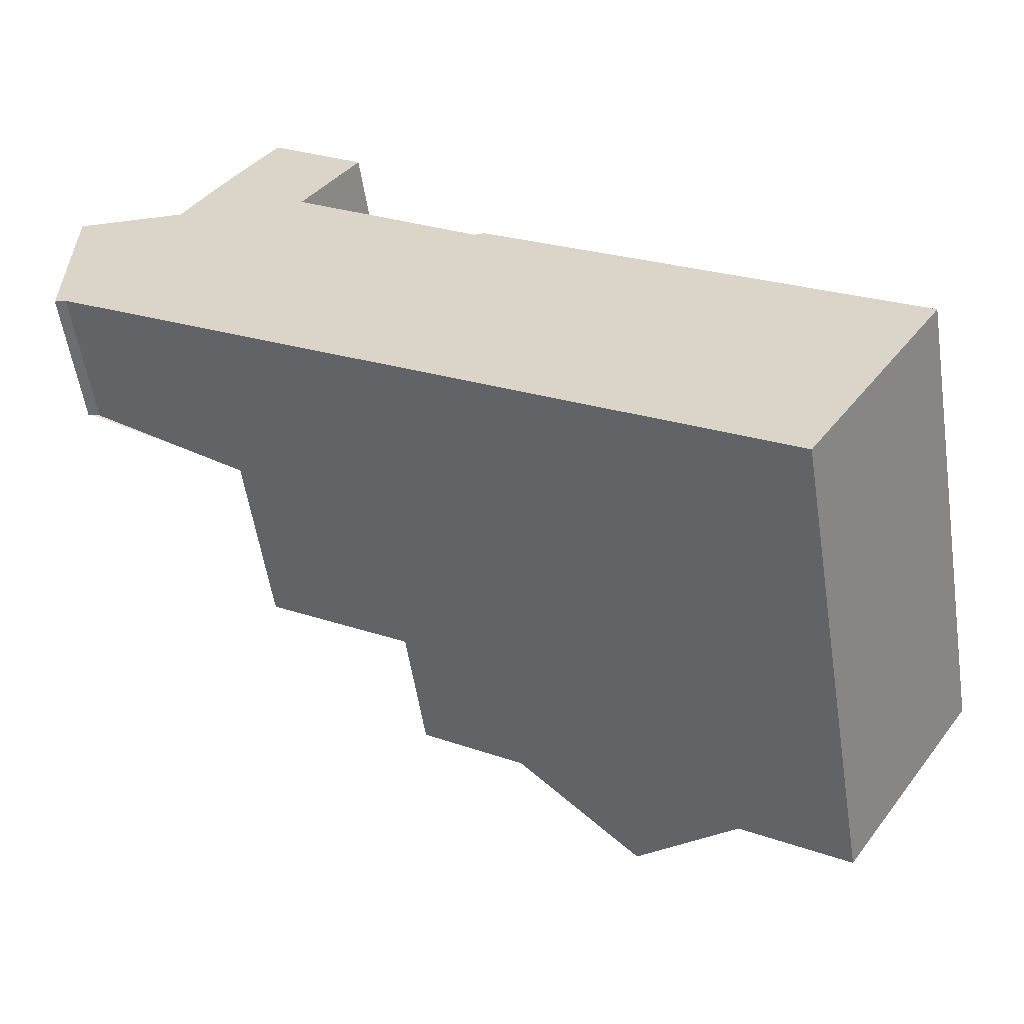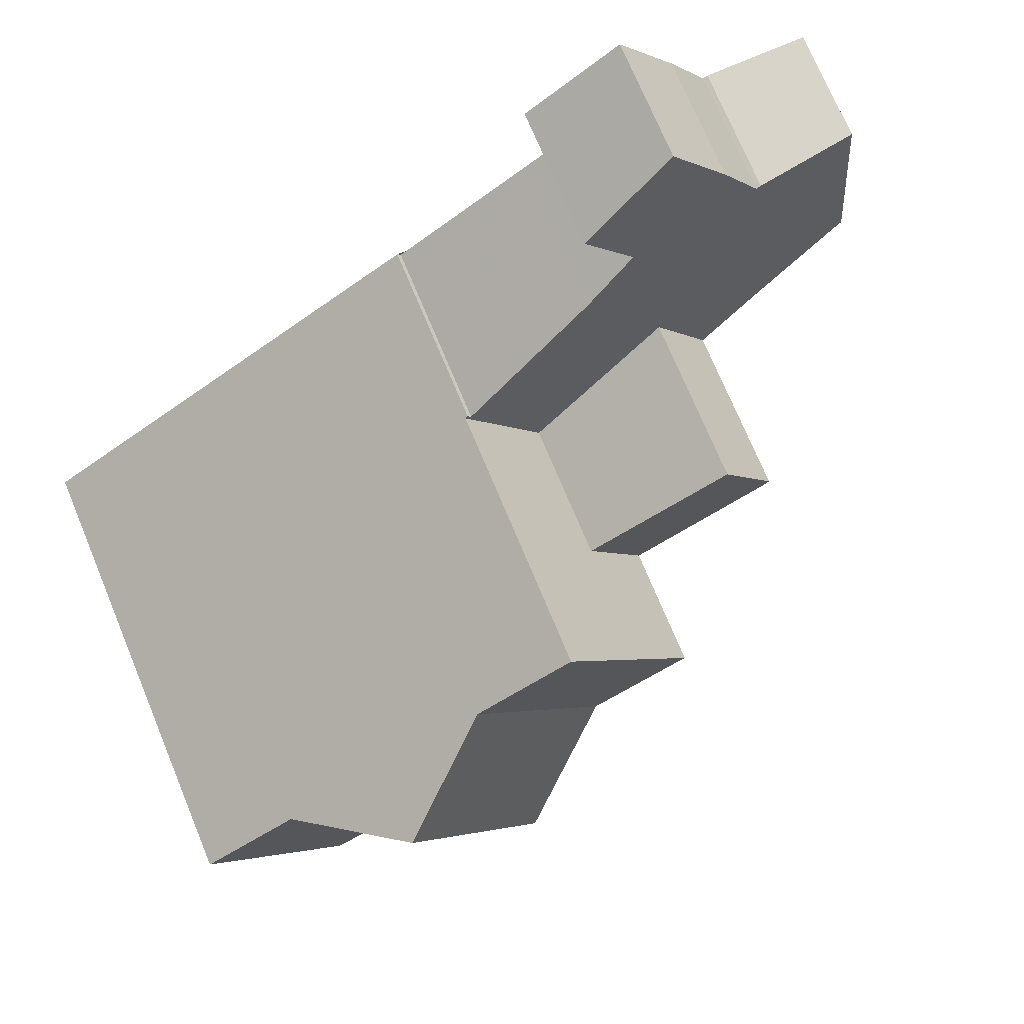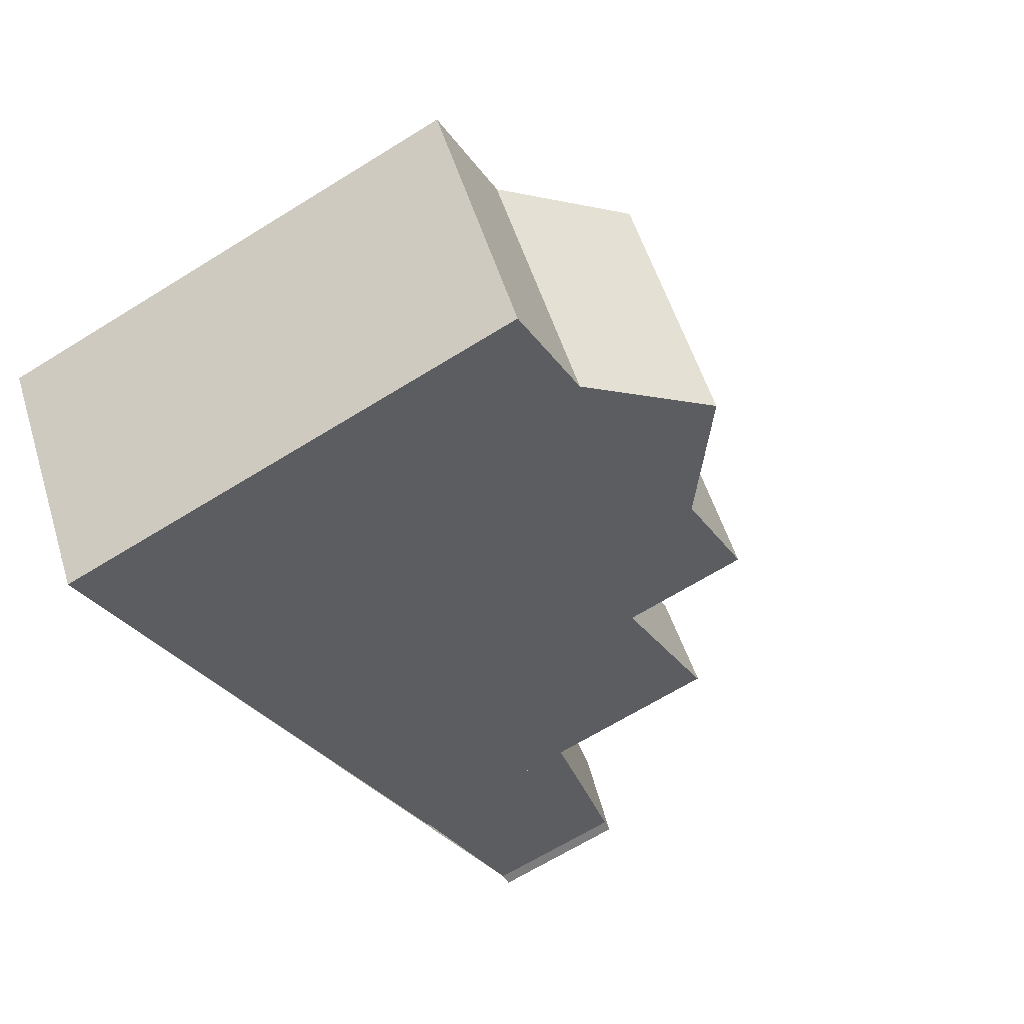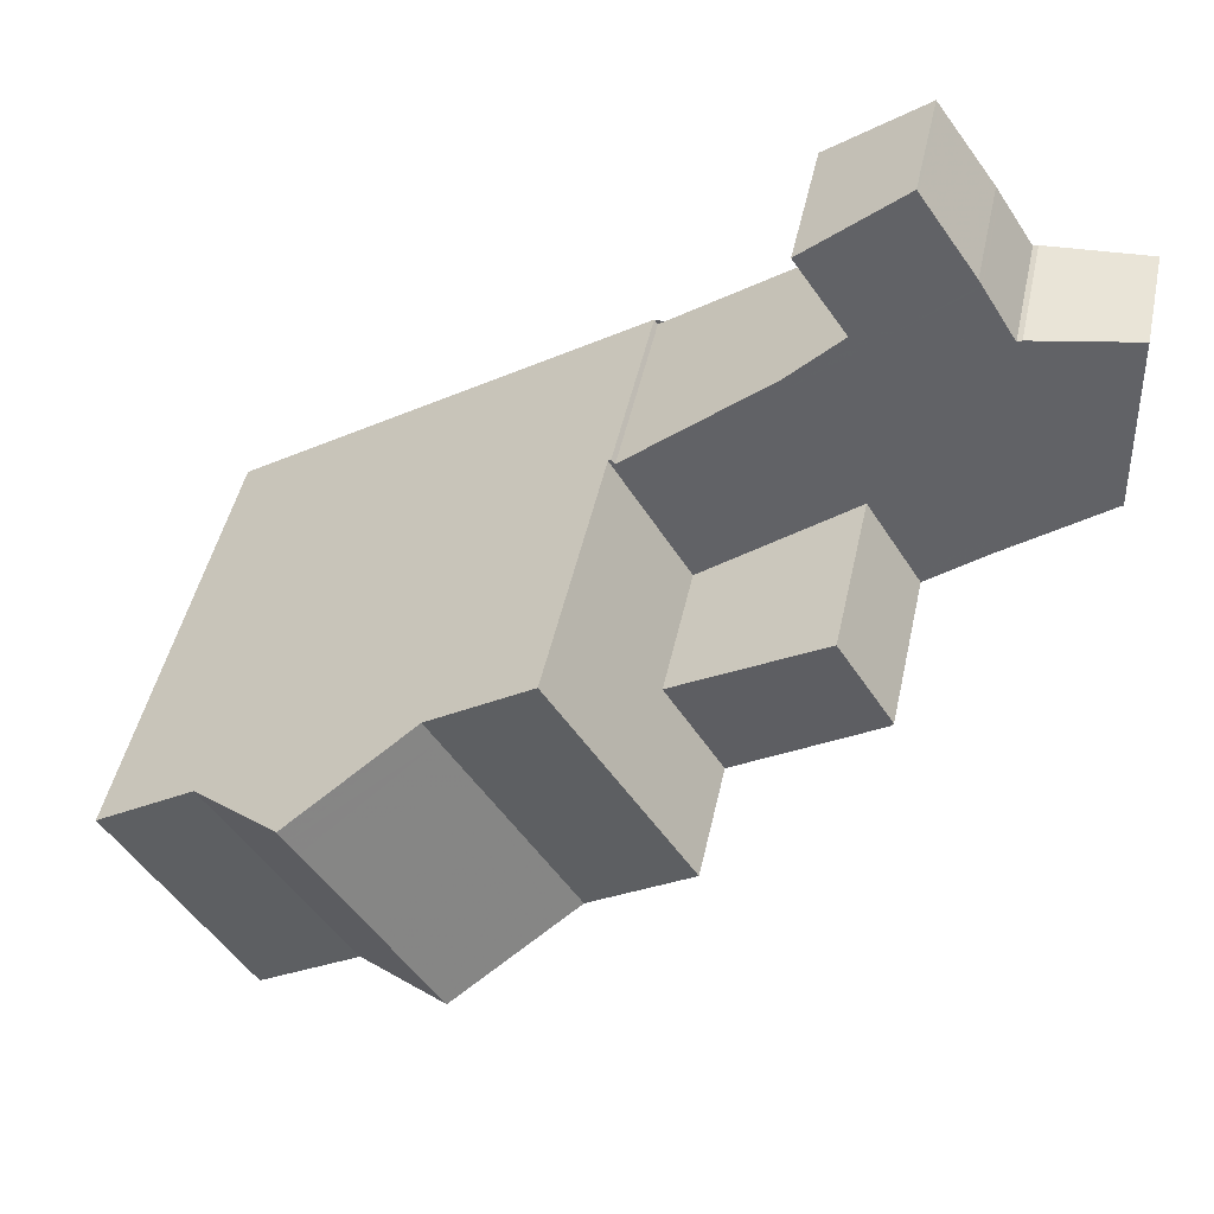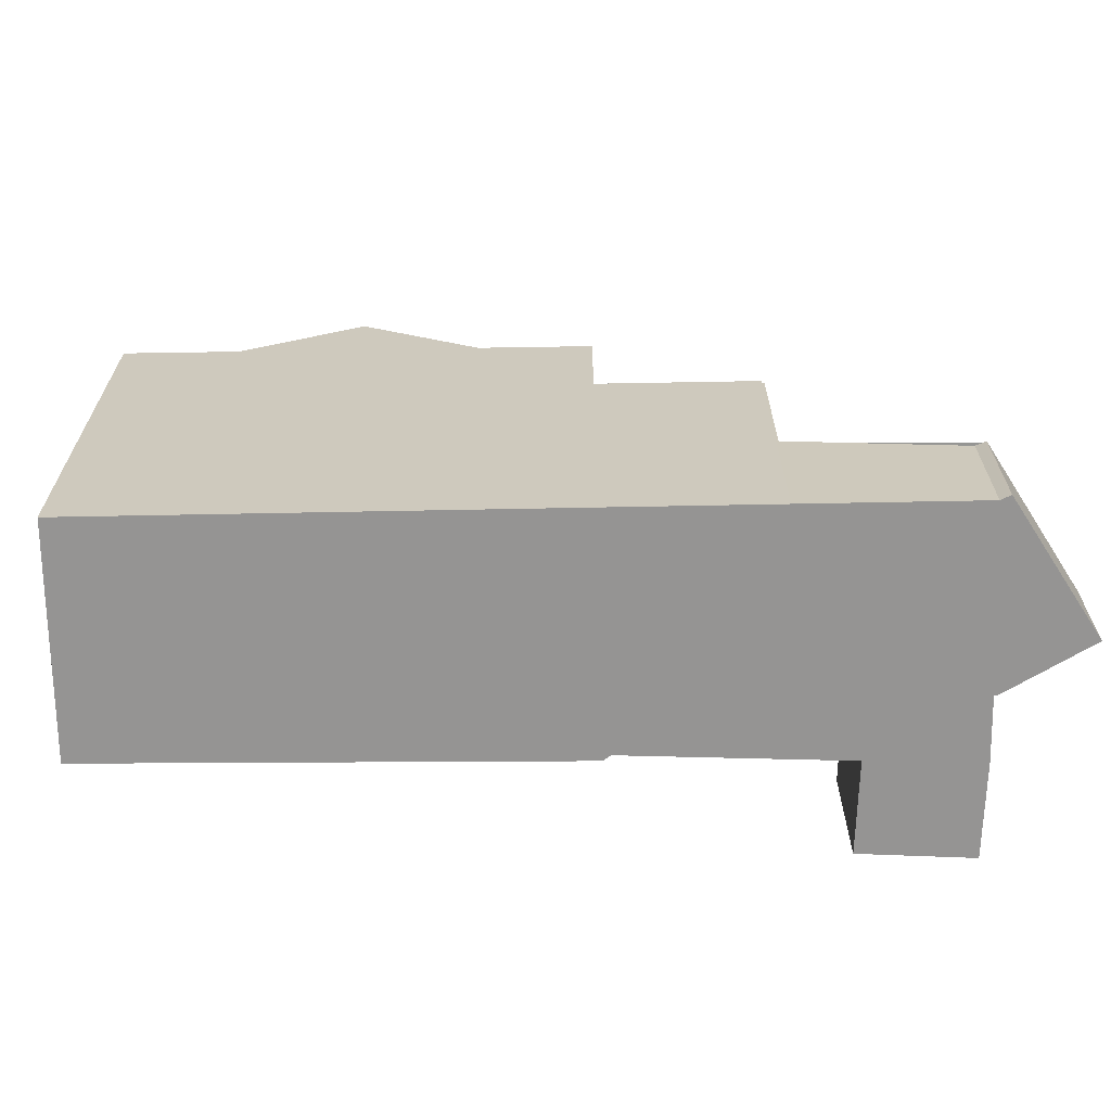
<metadata>
{"format":"obj","ext":"obj","renderer":"f3d","projection":"perspective","resolution":1024,"background":"white","views":[{"elev":-56.3,"azim":-171.2,"up":"+Y"},{"elev":73.2,"azim":-22.6,"up":"+Y"},{"elev":-65.4,"azim":-57.9,"up":"+Y"},{"elev":46.3,"azim":12.0,"up":"+Y"},{"elev":-67.2,"azim":33.8,"up":"+Z"}]}
</metadata>
<code>
v -403.4 -1714 2.639
v -403.6 -1714 2.673
v -412 -1714 3.697
v -411.9 -1714 3.701
v -408.1 -1711 2.86
v -409.2 -1710 2.798
v -407.4 -1708 2.381
v -406.3 -1710 2.444
v -405.5 -1711 2.5
v -405.4 -1711 2.484
v -403.4 -1711 2.213
v -417.4 -1723 8.981
v -420 -1719 8.981
v -406.6 -1716 6.618
v -406.6 -1716 6.619
v -404.5 -1711 2.362
v -403.4 -1713 2.493
v -406.2 -1710 2.448
v -409.3 -1712 3.134
v -411.9 -1714 3.698
v -412 -1714 3.708
v -406.6 -1716 3.298
v -415.4 -1722 8.981
v -418.1 -1718 8.981
v -418.1 -1718 8.981
v -415.4 -1722 8.981
v -411.3 -1719 8.981
v -413.9 -1715 8.981
v -409.3 -1718 8.981
v -412 -1714 8.981
v -416 -1716 10.6
v -413.3 -1720 10.58
v -413.9 -1715 8.981
v -411.3 -1719 8.981
v -408.2 -1717 6.607
v -412 -1714 7.462
v -409.3 -1718 7.463
v -406.6 -1716 5.289
v -413.3 -1720 10.58
v -416 -1716 10.6
v -406.6 -1716 6.618
v -409.3 -1715 6.556
v -409.3 -1718 6.6
v -412 -1714 6.476
v -413.9 -1715 8.981
v -418.1 -1718 8.981
v -418.1 -1718 8.981
v -412 -1714 3.709
v -412 -1714 8.981
v -412 -1714 7.462
v -420 -1719 8.981
v -416 -1716 10.6
v -416 -1716 10.6
v -413.9 -1715 8.981
v -412 -1714 6.477
v -415.4 -1722 8.981
v -406 -1716 3.168
v -403.4 -1714 2.614
v -409.4 -1718 7.463
v -409.4 -1718 8.981
v -413.4 -1720 10.58
v -413.4 -1720 10.58
v -411.3 -1719 8.981
v -409.4 -1718 6.599
v -415.4 -1722 8.981
v -411.3 -1719 8.981
v -408.3 -1717 6.607
v -417.4 -1723 8.981
v -406.6 -1716 6.618
v -412 -1714 3.708
v -412 -1714 3.709
v -410.5 -1716 3.82
v -410.5 -1716 6.548
v -409.4 -1718 6.599
v -409.3 -1718 6.6
v -412 -1714 8.981
v -412 -1714 8.981
v -409.4 -1718 8.981
v -409.3 -1718 8.981
v -408.2 -1709 2.558
v -407.3 -1708 2.383
v -409.2 -1710 2.784
v -408.1 -1711 2.861
v -405.4 -1715 3.055
v -405.4 -1715 3.055
v -407.4 -1708 2.384
v -407.4 -1708 2.386
v -406.2 -1710 2.45
v -406.1 -1710 2.458
v -405.5 -1711 2.491
v -403.4 -1714 2.609
v -408.2 -1711 2.854
v -408.2 -1711 2.856
v -407.8 -1711 2.805
v -405.6 -1711 2.497
v -403.5 -1713 2.487
v -403.5 -1711 2.22
v -403.4 -1714 2.647
v -403.4 -1714 2.626
v -403.4 -1714 2.606
v -406.7 -1716 3.289
v -409.4 -1718 8.981
v -409.4 -1718 7.463
v -406.7 -1716 6.612
v -406.7 -1716 5.289
v -409.4 -1718 6.598
v -405.6 -1715 3.042
v -408.3 -1717 6.604
v -409.4 -1718 6.598
v -409.4 -1718 8.981
v -403.4 -1713 2.541
v -403.4 -1713 2.553
v -403.6 -1713 2.595
v -410.2 -1718 8.981
v -410.5 -1718 8.981
v -406.7 -1716 3.289
v -406.6 -1716 3.298
v -406.7 -1716 6.612
v -406.6 -1716 6.618
v -409.2 -1712 3.106
v -407.6 -1714 6.569
v -407.6 -1714 5.288
v -407.6 -1714 3.221
v -409.2 -1712 3.105
v -416.6 -1720 8.981
v -403.5 -1712 2.344
v -403.4 -1712 2.332
v -414.5 -1719 10.59
v -412.5 -1717 8.981
v -414.5 -1719 10.59
v -407.6 -1714 6.569
v -410.5 -1716 6.548
v -410.5 -1716 7.463
v -407.6 -1714 3.221
v -406.5 -1714 2.978
v -407.6 -1714 6.569
v -410.5 -1716 3.82
v -410.5 -1716 6.548
v -409.3 -1715 6.556
v -410.5 -1716 8.981
v -403.9 -1712 2.435
v -404.5 -1712 2.549
v -410.5 -1716 3.82
v -407.6 -1714 3.221
v -410.5 -1716 8.981
v -407.6 -1714 5.288
v -416.6 -1720 8.981
v -412.5 -1717 8.981
v -418.6 -1721 8.981
v -417.7 -1718 8.981
v -415.7 -1717 10.59
v -413.7 -1715 8.981
v -415.7 -1717 10.59
v -411.8 -1714 7.462
v -411.8 -1714 6.486
v -408 -1711 2.867
v -409.1 -1712 3.114
v -411.8 -1714 3.723
v -411.8 -1714 8.981
v -406.2 -1710 2.452
v -407.6 -1711 2.774
v -413.7 -1715 8.981
v -417.7 -1718 8.981
v -419.5 -1720 8.981
v -406.2 -1710 2.45
v -411.8 -1714 3.723
v -411.8 -1714 8.981
v -415.3 -1717 10.27
v -413 -1716 8.981
v -406.9 -1716 6.616
v -407.3 -1716 6.609
v -410.3 -1716 7.463
v -410.3 -1716 6.556
v -408.7 -1716 6.584
v -410.3 -1716 6.556
v -410.3 -1716 8.981
v -410.3 -1716 8.981
v -415.9 -1717 10.6
v -416.3 -1717 10.32
v -415.9 -1717 10.6
v -413 -1716 8.981
v -411 -1716 8.981
v -406.9 -1716 6.617
v -416.4 -1717 10.3
v -419.9 -1719 8.981
v -419.9 -1719 8.981
v -419.5 -1720 8.981
v -418.6 -1721 8.981
v -417.3 -1723 8.981
v -417.3 -1723 8.981
v -403.4 -1714 2.647
v -403.4 -1714 2.639
v -403.4 -1714 0
v -403.4 -1714 4.441e-16
v -405.4 -1715 3.055
v -403.6 -1714 2.673
v -403.6 -1714 0
v -405.4 -1715 0
v -411.9 -1714 3.698
v -412 -1714 3.697
v -412 -1714 0
v -411.9 -1714 0
v -409.3 -1712 3.134
v -411.9 -1714 3.701
v -411.9 -1714 4.441e-16
v -409.3 -1712 -4.441e-16
v -408.2 -1711 2.856
v -408.1 -1711 2.86
v -408.1 -1711 -4.441e-16
v -408.2 -1711 0
v -409.2 -1710 2.784
v -409.2 -1710 2.798
v -409.2 -1710 -4.441e-16
v -409.2 -1710 -4.441e-16
v -407.3 -1708 2.383
v -407.4 -1708 2.381
v -407.4 -1708 0
v -407.3 -1708 4.441e-16
v -406.2 -1710 2.448
v -406.3 -1710 2.444
v -406.3 -1710 0
v -406.2 -1710 -4.441e-16
v -405.5 -1711 2.491
v -405.5 -1711 2.5
v -405.5 -1711 0
v -405.5 -1711 0
v -404.5 -1711 2.362
v -405.4 -1711 2.484
v -405.4 -1711 0
v -404.5 -1711 0
v -403.4 -1712 2.332
v -403.4 -1711 2.213
v -403.4 -1711 4.441e-16
v -403.4 -1712 4.441e-16
v -417.4 -1723 8.981
v -417.4 -1723 8.981
v -417.4 -1723 -1.776e-15
v -417.4 -1723 -1.776e-15
v -419.9 -1719 8.981
v -420 -1719 8.981
v -420 -1719 -1.776e-15
v -419.9 -1719 -1.776e-15
v -406.6 -1716 6.618
v -406.6 -1716 6.618
v -406.6 -1716 0
v -406.6 -1716 8.882e-16
v -406.9 -1716 6.617
v -406.6 -1716 6.619
v -406.6 -1716 0
v -406.9 -1716 0
v -403.5 -1711 2.22
v -404.5 -1711 2.362
v -404.5 -1711 0
v -403.5 -1711 0
v -403.4 -1713 2.541
v -403.4 -1713 2.493
v -403.4 -1713 4.441e-16
v -403.4 -1713 4.441e-16
v -406.2 -1710 2.45
v -406.2 -1710 2.448
v -406.2 -1710 -4.441e-16
v -406.2 -1710 -4.441e-16
v -409.2 -1712 3.105
v -409.3 -1712 3.134
v -409.3 -1712 -4.441e-16
v -409.2 -1712 4.441e-16
v -411.9 -1714 3.701
v -411.9 -1714 3.698
v -411.9 -1714 0
v -411.9 -1714 4.441e-16
v -417.3 -1723 8.981
v -415.4 -1722 8.981
v -415.4 -1722 -1.776e-15
v -417.3 -1723 -1.776e-15
v -416.4 -1717 10.3
v -418.1 -1718 8.981
v -418.1 -1718 -1.776e-15
v -416.4 -1717 0
v -413.3 -1720 10.58
v -411.3 -1719 8.981
v -411.3 -1719 -1.776e-15
v -413.3 -1720 1.776e-15
v -413.9 -1715 8.981
v -416 -1716 10.6
v -416 -1716 0
v -413.9 -1715 -1.776e-15
v -412 -1714 8.981
v -413.9 -1715 8.981
v -413.9 -1715 -1.776e-15
v -412 -1714 -1.776e-15
v -409.3 -1718 6.6
v -408.2 -1717 6.607
v -408.2 -1717 0
v -409.3 -1718 0
v -415.4 -1722 8.981
v -413.3 -1720 10.58
v -413.3 -1720 1.776e-15
v -415.4 -1722 -1.776e-15
v -420 -1719 8.981
v -420 -1719 8.981
v -420 -1719 -1.776e-15
v -420 -1719 -1.776e-15
v -406.6 -1716 3.298
v -406 -1716 3.168
v -406 -1716 4.441e-16
v -406.6 -1716 -4.441e-16
v -403.4 -1714 2.639
v -403.4 -1714 2.614
v -403.4 -1714 0
v -403.4 -1714 0
v -418.6 -1721 8.981
v -417.4 -1723 8.981
v -417.4 -1723 -1.776e-15
v -418.6 -1721 -1.776e-15
v -406.6 -1716 6.619
v -406.6 -1716 6.618
v -406.6 -1716 8.882e-16
v -406.6 -1716 0
v -412 -1714 3.697
v -412 -1714 3.708
v -412 -1714 0
v -412 -1714 0
v -410.5 -1718 8.981
v -409.3 -1718 8.981
v -409.3 -1718 -1.776e-15
v -410.5 -1718 -1.776e-15
v -407.4 -1708 2.384
v -408.2 -1709 2.558
v -408.2 -1709 0
v -407.4 -1708 -4.441e-16
v -406.3 -1710 2.444
v -407.3 -1708 2.383
v -407.3 -1708 4.441e-16
v -406.3 -1710 0
v -408.2 -1709 2.558
v -409.2 -1710 2.784
v -409.2 -1710 -4.441e-16
v -408.2 -1709 0
v -406 -1716 3.168
v -405.4 -1715 3.055
v -405.4 -1715 0
v -406 -1716 4.441e-16
v -407.4 -1708 2.381
v -407.4 -1708 2.384
v -407.4 -1708 -4.441e-16
v -407.4 -1708 0
v -405.6 -1711 2.497
v -406.1 -1710 2.458
v -406.1 -1710 4.441e-16
v -405.6 -1711 -4.441e-16
v -405.4 -1711 2.484
v -405.5 -1711 2.491
v -405.5 -1711 0
v -405.4 -1711 0
v -403.4 -1714 2.614
v -403.4 -1714 2.609
v -403.4 -1714 0
v -403.4 -1714 0
v -409.2 -1710 2.798
v -408.2 -1711 2.856
v -408.2 -1711 0
v -409.2 -1710 -4.441e-16
v -405.5 -1711 2.5
v -405.6 -1711 2.497
v -405.6 -1711 -4.441e-16
v -405.5 -1711 0
v -403.4 -1711 2.213
v -403.5 -1711 2.22
v -403.5 -1711 0
v -403.4 -1711 4.441e-16
v -403.6 -1714 2.673
v -403.4 -1714 2.647
v -403.4 -1714 4.441e-16
v -403.6 -1714 0
v -403.4 -1714 2.609
v -403.4 -1713 2.541
v -403.4 -1713 4.441e-16
v -403.4 -1714 0
v -411.3 -1719 8.981
v -410.5 -1718 8.981
v -410.5 -1718 -1.776e-15
v -411.3 -1719 -1.776e-15
v -406.6 -1716 6.618
v -406.6 -1716 6.618
v -406.6 -1716 8.882e-16
v -406.6 -1716 0
v -408.1 -1711 2.86
v -409.2 -1712 3.105
v -409.2 -1712 4.441e-16
v -408.1 -1711 -4.441e-16
v -403.4 -1713 2.493
v -403.4 -1712 2.332
v -403.4 -1712 4.441e-16
v -403.4 -1713 4.441e-16
v -419.5 -1720 8.981
v -418.6 -1721 8.981
v -418.6 -1721 -1.776e-15
v -419.5 -1720 -1.776e-15
v -420 -1719 8.981
v -419.5 -1720 8.981
v -419.5 -1720 -1.776e-15
v -420 -1719 -1.776e-15
v -406.1 -1710 2.458
v -406.2 -1710 2.45
v -406.2 -1710 -4.441e-16
v -406.1 -1710 4.441e-16
v -408.2 -1717 6.607
v -406.9 -1716 6.617
v -406.9 -1716 0
v -408.2 -1717 0
v -416 -1716 10.6
v -416.4 -1717 10.3
v -416.4 -1717 0
v -416 -1716 0
v -418.1 -1718 8.981
v -419.9 -1719 8.981
v -419.9 -1719 -1.776e-15
v -418.1 -1718 -1.776e-15
v -417.4 -1723 8.981
v -417.3 -1723 8.981
v -417.3 -1723 -1.776e-15
v -417.4 -1723 -1.776e-15
v -403.4 -1714 0
v -403.6 -1714 0
v -406.6 -1716 0
v -406.6 -1716 0
v -417.4 -1723 0
v -420 -1719 0
v -412 -1714 0
v -411.9 -1714 0
v -408.1 -1711 0
v -409.2 -1710 0
v -407.4 -1708 0
v -406.3 -1710 0
v -405.5 -1711 0
v -405.4 -1711 0
v -403.4 -1711 0
f 93 6 82 92
f 127 17 96 126
f 103 59 60 102
f 105 38 41 104
f 186 51 13 185
f 169 129 128 151 168
f 101 22 38 105
f 153 130 125 150
f 106 64 59 103
f 49 30 36 50
f 190 12 68 189
f 53 31 28 54
f 77 45 33 76
f 115 34 66 114
f 170 69 15 183
f 55 44 21 48
f 179 47 25 184
f 50 36 44 55
f 85 57 84
f 59 37 29 60
f 63 27 32 62
f 61 39 26 56
f 64 43 37 59
f 189 68 149 188
f 182 140 176
f 174 139 136 118 171
f 70 3 20 71
f 74 67 35 75
f 175 138 139 174
f 87 80 86
f 92 82 80 87 88 94
f 161 94 88 160
f 99 58 1 98
f 86 7 81 87
f 87 81 8 18 88
f 160 88 18 165
f 112 96 17 111
f 120 19 124
f 94 83 92
f 100 91 58 99
f 126 96 141
f 98 2 85 84 99
f 141 96 112 113 142
f 142 113 107 135
f 154 133 145 167
f 166 143 132 155
f 108 67 74 109
f 111 91 100 112
f 112 100 113
f 113 100 99 84 107
f 155 132 133 154
f 114 78 79 115
f 110 78 114
f 171 118 119 14 69 170
f 116 107 84 57 117
f 135 107 116 134
f 121 42 122
f 122 42 73 72 123
f 124 5 93 92 83 120
f 126 97 11 127
f 129 63 62 128
f 130 61 56 125
f 173 106 103 172
f 157 120 83 156
f 158 71 20 4 19 120 157
f 141 16 97 126
f 142 90 10 16 141
f 156 83 94 161
f 172 103 102 177
f 146 105 104 131
f 144 101 105 146
f 187 164 51 186
f 162 45 77 159
f 168 151 178
f 180 153 150 47 179
f 154 50 55 155
f 156 135 134 157
f 157 134 137 158
f 160 89 95 161
f 161 95 9 90 142 135 156
f 188 149 164 187
f 181 162 159 140 182
f 165 89 160
f 167 49 50 154
f 155 55 48 166
f 168 152 169
f 170 67 108 171
f 172 133 132 173
f 174 108 109 175
f 177 145 133 172
f 178 53 54 152 168
f 179 52 180
f 182 148 181
f 183 35 67 170
f 184 40 52 179
f 176 110 114 66 148 182
f 171 108 174
f 185 24 46 186
f 186 46 163 187
f 187 163 147 188
f 189 65 23 190
f 188 147 65 189
f 192 193 194 191
f 196 197 198 195
f 200 201 202 199
f 204 205 206 203
f 208 209 210 207
f 212 213 214 211
f 216 217 218 215
f 220 221 222 219
f 224 225 226 223
f 228 229 230 227
f 232 233 234 231
f 236 237 238 235
f 240 241 242 239
f 244 245 246 243
f 248 249 250 247
f 252 253 254 251
f 256 257 258 255
f 260 261 262 259
f 264 265 266 263
f 268 269 270 267
f 272 273 274 271
f 276 277 278 275
f 280 281 282 279
f 284 285 286 283
f 288 289 290 287
f 292 293 294 291
f 296 297 298 295
f 300 301 302 299
f 304 305 306 303
f 308 309 310 307
f 312 313 314 311
f 316 317 318 315
f 320 321 322 319
f 324 325 326 323
f 328 329 330 327
f 332 333 334 331
f 336 337 338 335
f 340 341 342 339
f 344 345 346 343
f 348 349 350 347
f 352 353 354 351
f 356 357 358 355
f 360 361 362 359
f 364 365 366 363
f 368 369 370 367
f 372 373 374 371
f 376 377 378 375
f 380 381 382 379
f 384 385 386 383
f 388 389 390 387
f 392 393 394 391
f 396 397 398 395
f 400 401 402 399
f 404 405 406 403
f 408 409 410 407
f 412 413 414 411
f 416 417 418 415
f 420 421 422 419
f 424 425 426 427 428 429 430 431 432 433 434 435 436 437 423

</code>
